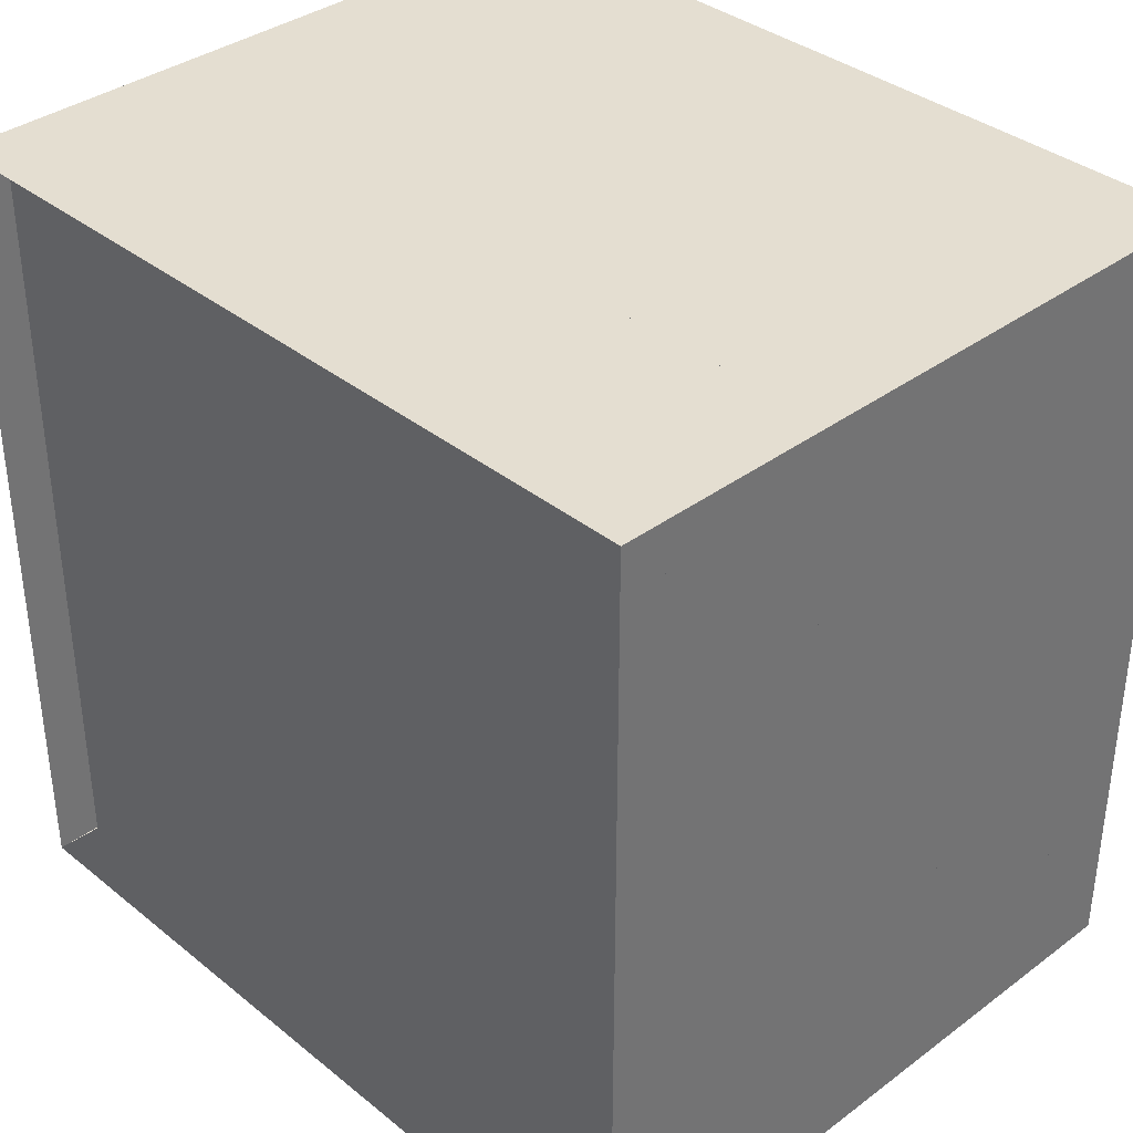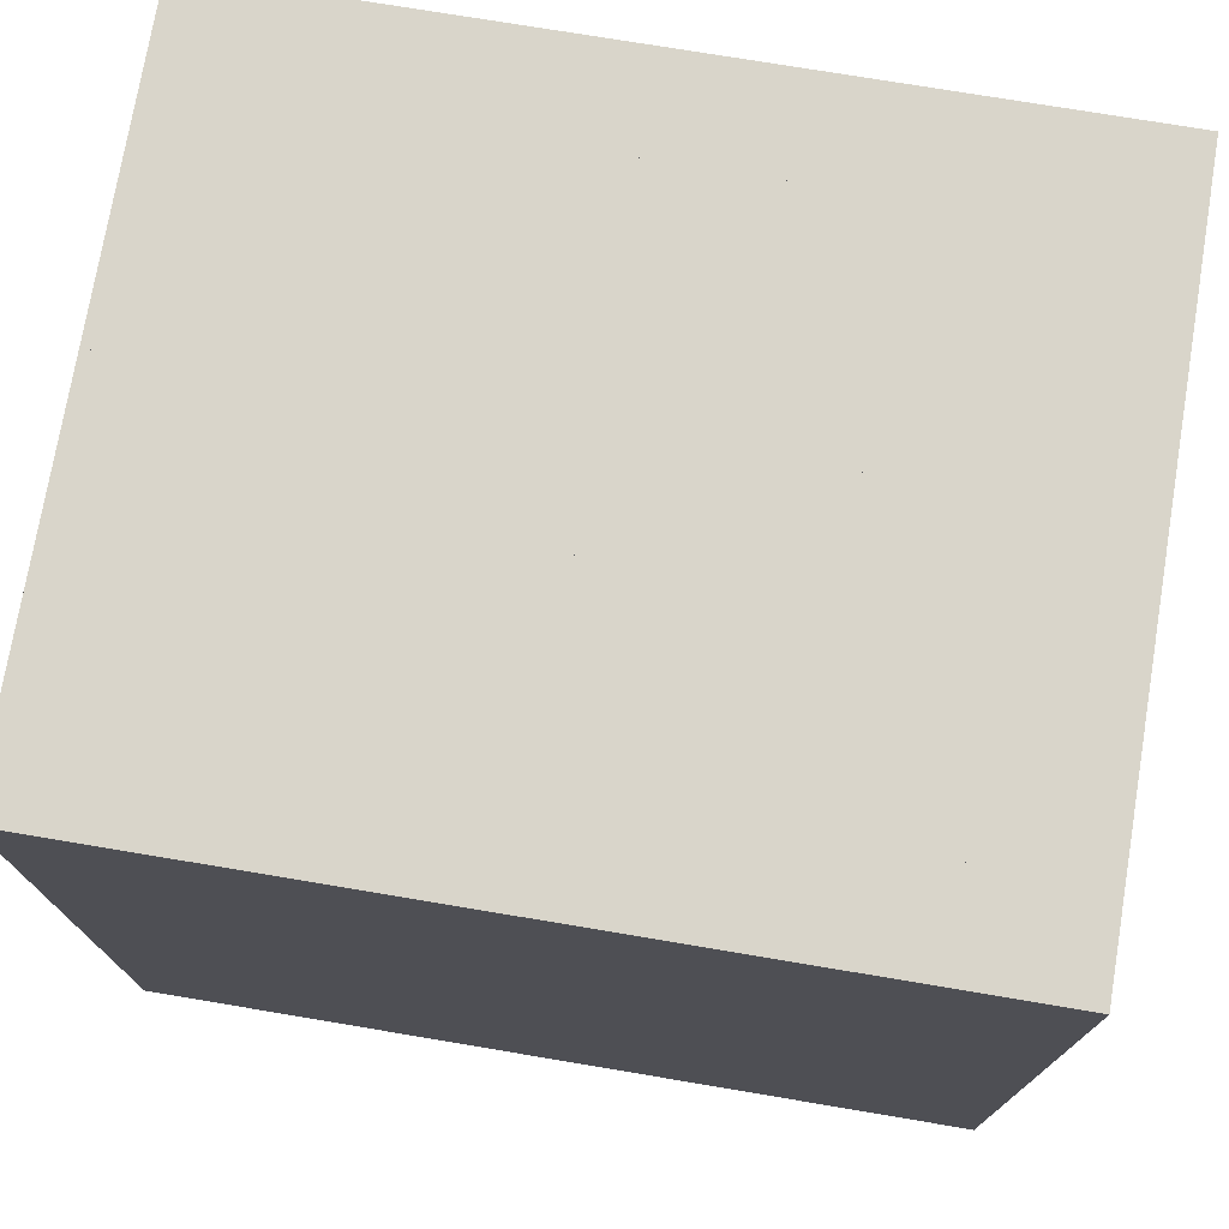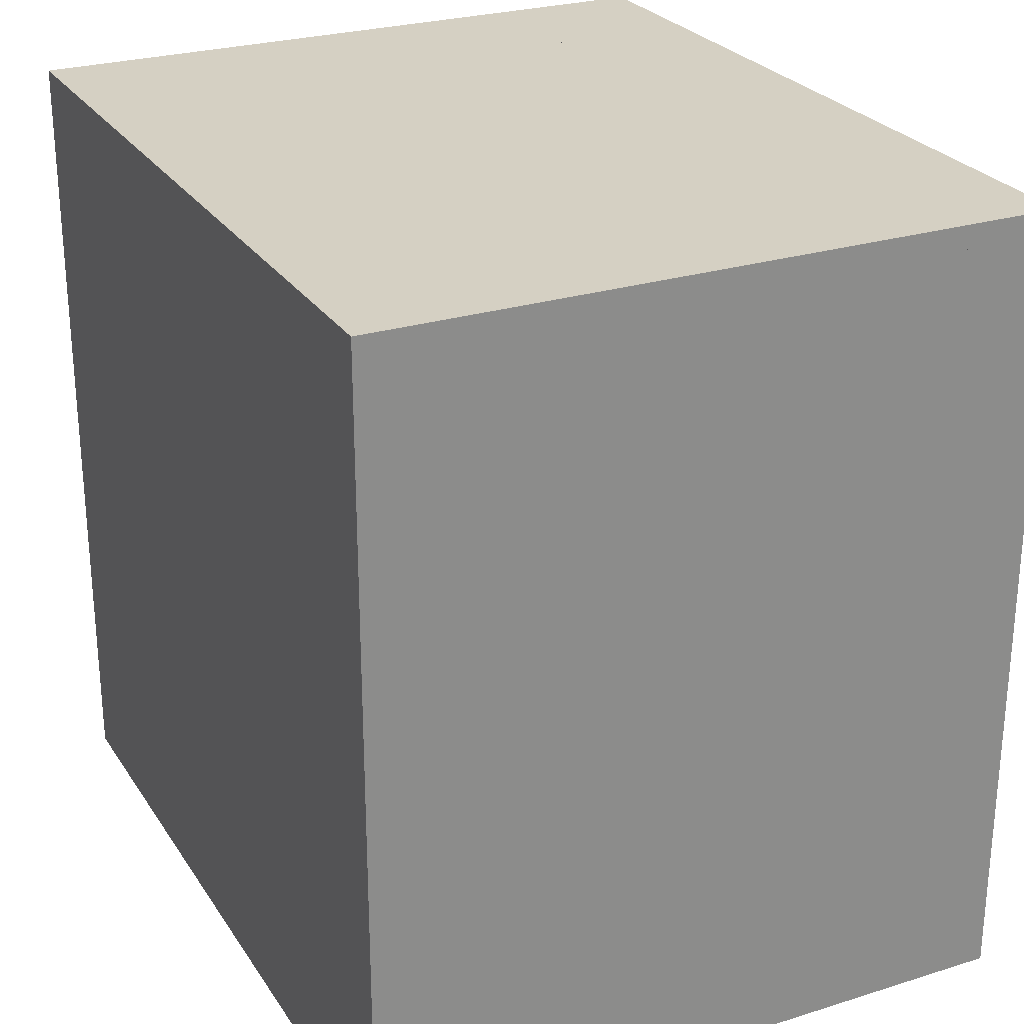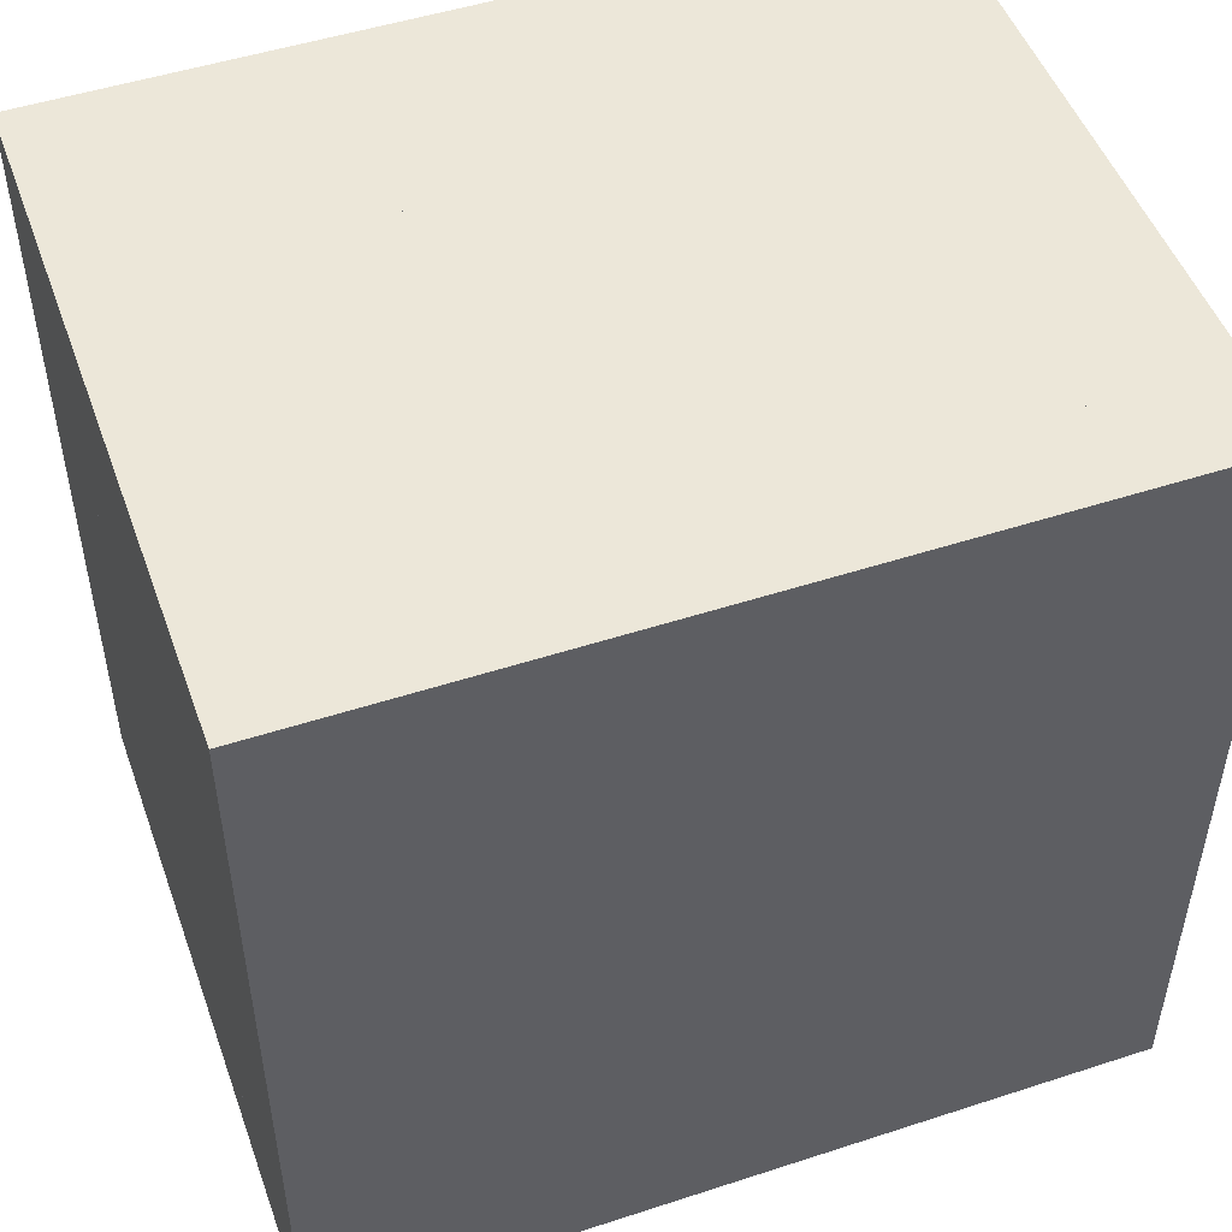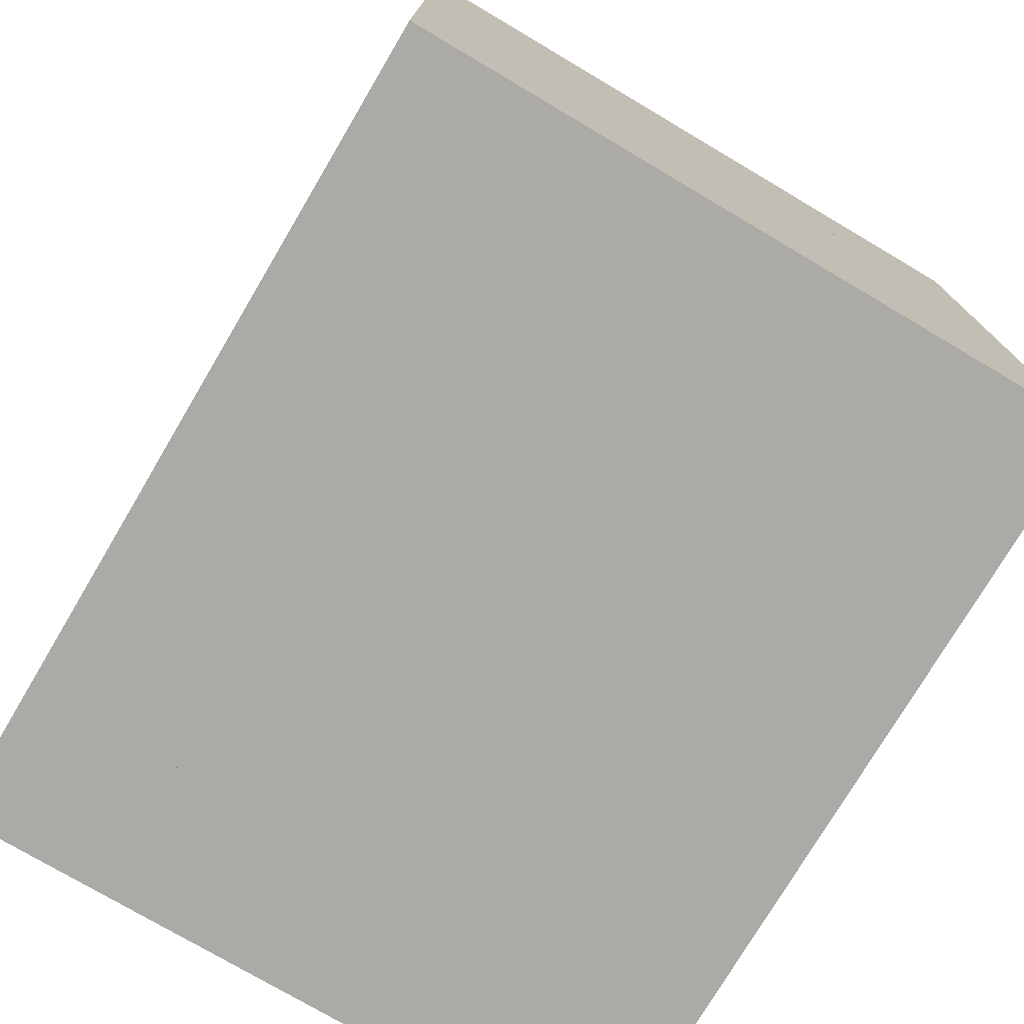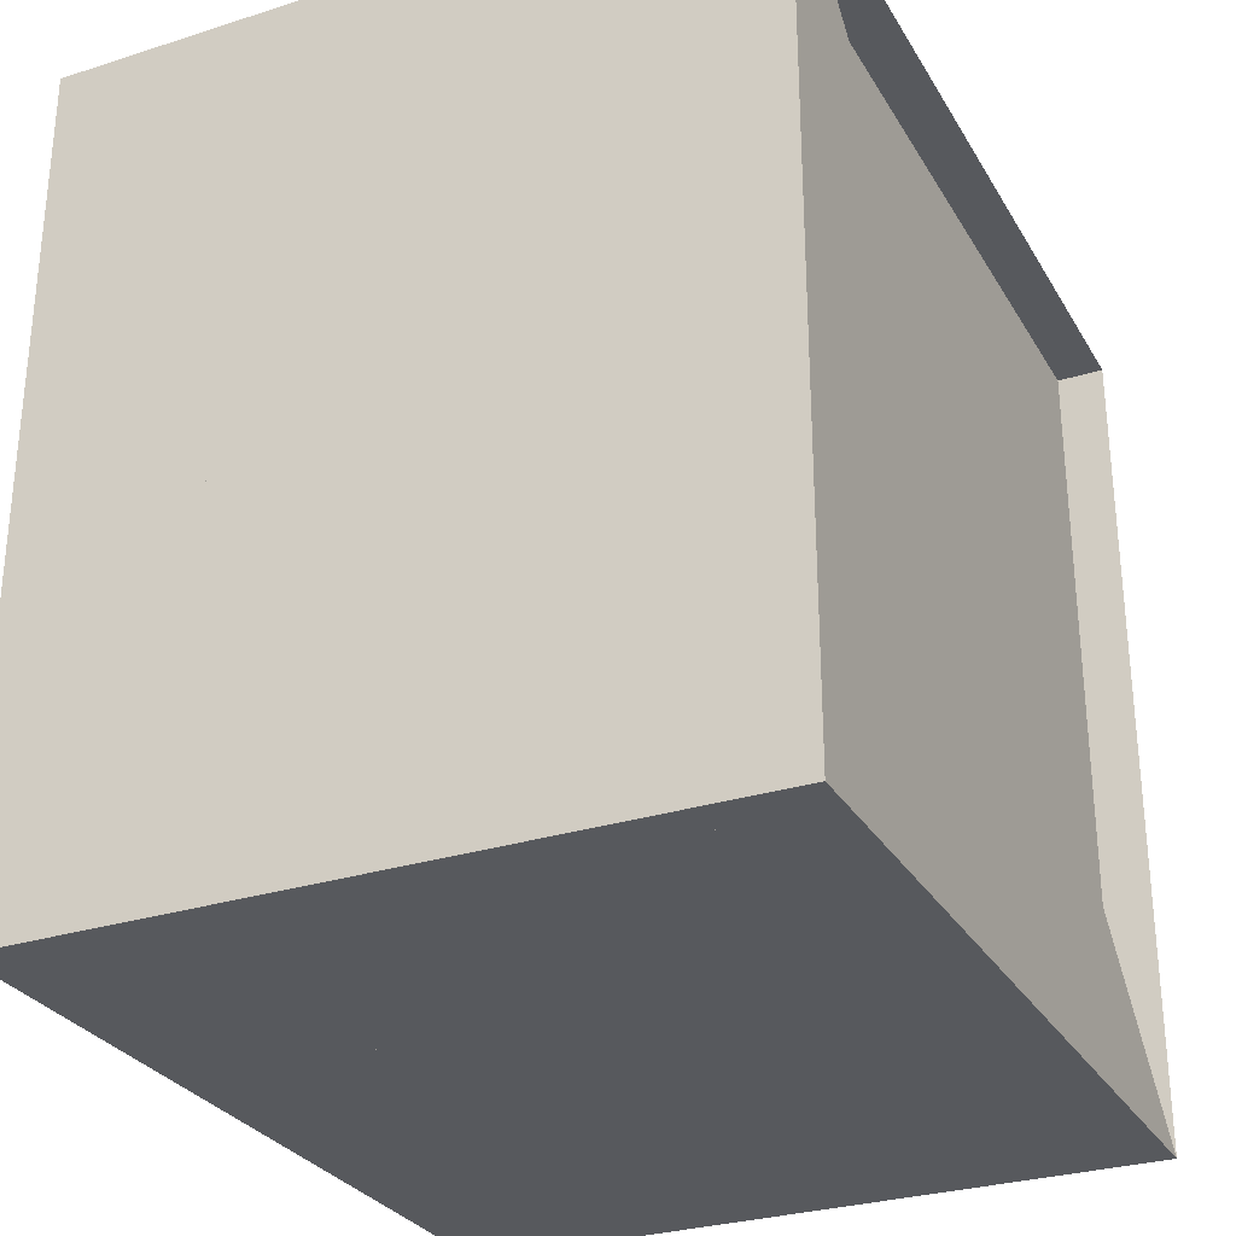
<metadata>
{"format":"obj","ext":"obj","renderer":"f3d","projection":"perspective","resolution":1024,"background":"white","views":[{"elev":36.4,"azim":-43.9,"up":"+Z"},{"elev":74.6,"azim":99.5,"up":"+Z"},{"elev":26.3,"azim":153.9,"up":"+Y"},{"elev":50.0,"azim":70.3,"up":"+Z"},{"elev":-75.8,"azim":-30.6,"up":"+Z"},{"elev":-29.2,"azim":-154.8,"up":"+Y"}]}
</metadata>
<code>
v 0 -1 -1
v 0 -1 1
v 0 1 1
v 0 1 -1
v 0.1127 -1 -1
v 0.1127 -1 1
v 0.1127 1 1
v 0.1127 1 -1
v 0.2303 -1 -1
v 0.2303 -1 1
v 0.2303 1 1
v 0.2303 1 -1
v 0.3655 -1 -1
v 0.3655 -1 1
v 0.3655 1 1
v 0.3655 1 -1
v 0.5414 -1 -1
v 0.5414 -1 1
v 0.5414 1 1
v 0.5414 1 -1
v 0.7693 -1 -1
v 0.7693 -1 1
v 0.7693 1 1
v 0.7693 1 -1
v 1.008 -1 -1
v 1.008 -1 1
v 1.008 1 1
v 1.008 1 -1
v 1.219 -1 -1
v 1.219 -1 1
v 1.219 1 1
v 1.219 1 -1
v 1.445 -1 -1
v 1.445 -1 1
v 1.445 1 1
v 1.445 1 -1
v 1.667 -1 -1
v 1.667 -1 1
v 1.667 1 1
v 1.667 1 -1
f 1 2 4 5
f 5 6 7 8
f 5 6 2 1
f 6 7 3 2
f 7 8 4 3
f 8 5 1 4
f 9 10 11 12
f 9 10 6 5
f 10 11 7 6
f 11 12 8 7
f 12 9 5 8
f 13 14 15 16
f 13 14 10 9
f 14 15 11 10
f 15 16 12 11
f 16 13 9 12
f 17 18 19 20
f 17 18 14 13
f 18 19 15 14
f 19 20 16 15
f 20 17 13 16
f 21 22 23 24
f 21 22 18 17
f 22 23 19 18
f 23 24 20 19
f 24 21 17 20
f 25 26 27 28
f 25 26 22 21
f 26 27 23 22
f 27 28 24 23
f 28 25 21 24
f 29 30 31 32
f 29 30 26 25
f 30 31 27 26
f 31 32 28 27
f 32 29 25 28
f 33 34 35 36
f 33 34 30 29
f 34 35 31 30
f 35 36 32 31
f 36 33 29 32
f 37 38 39 40
f 37 38 34 33
f 38 39 35 34
f 39 40 36 35
f 40 37 33 36

</code>
